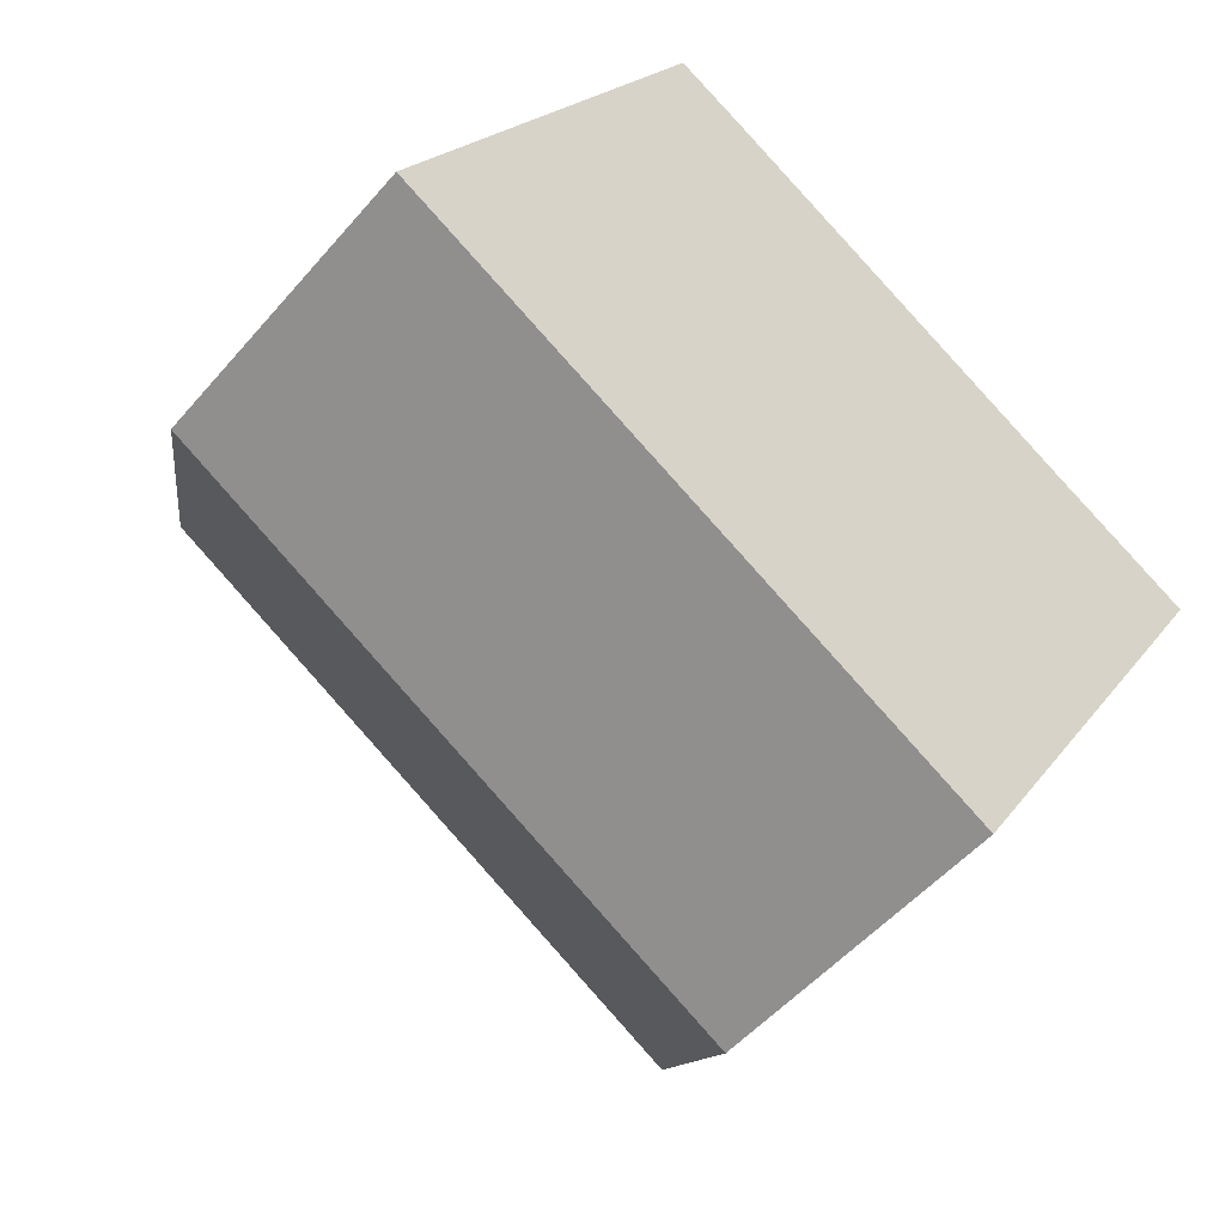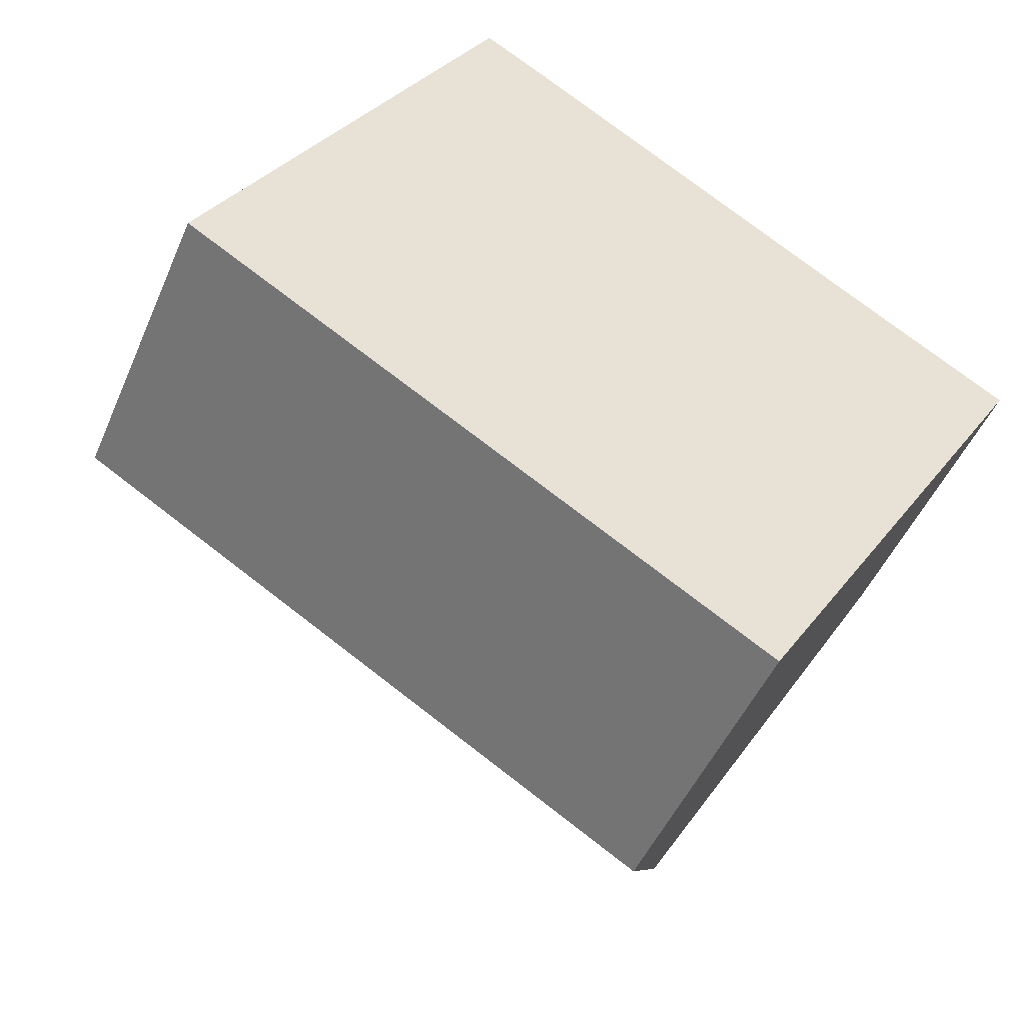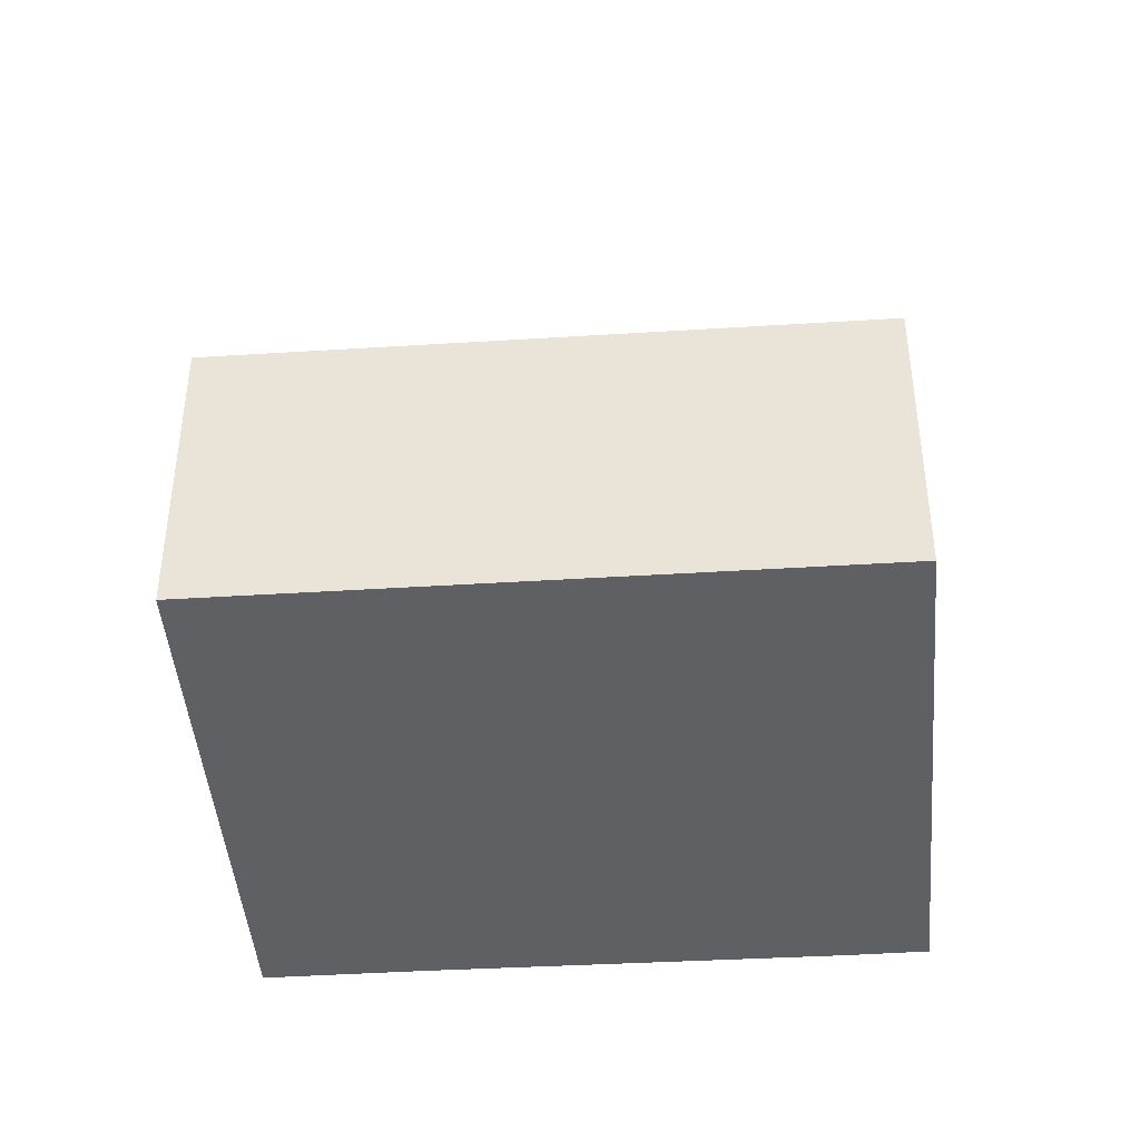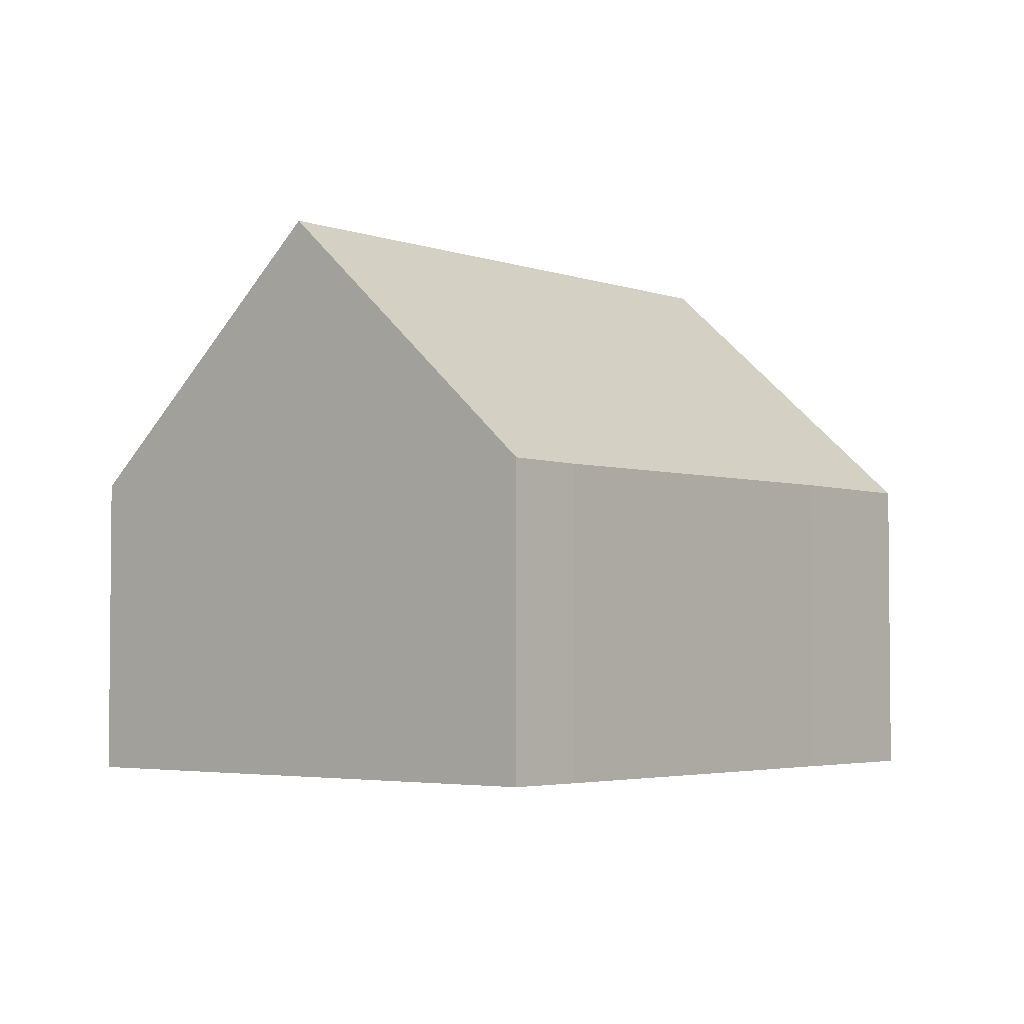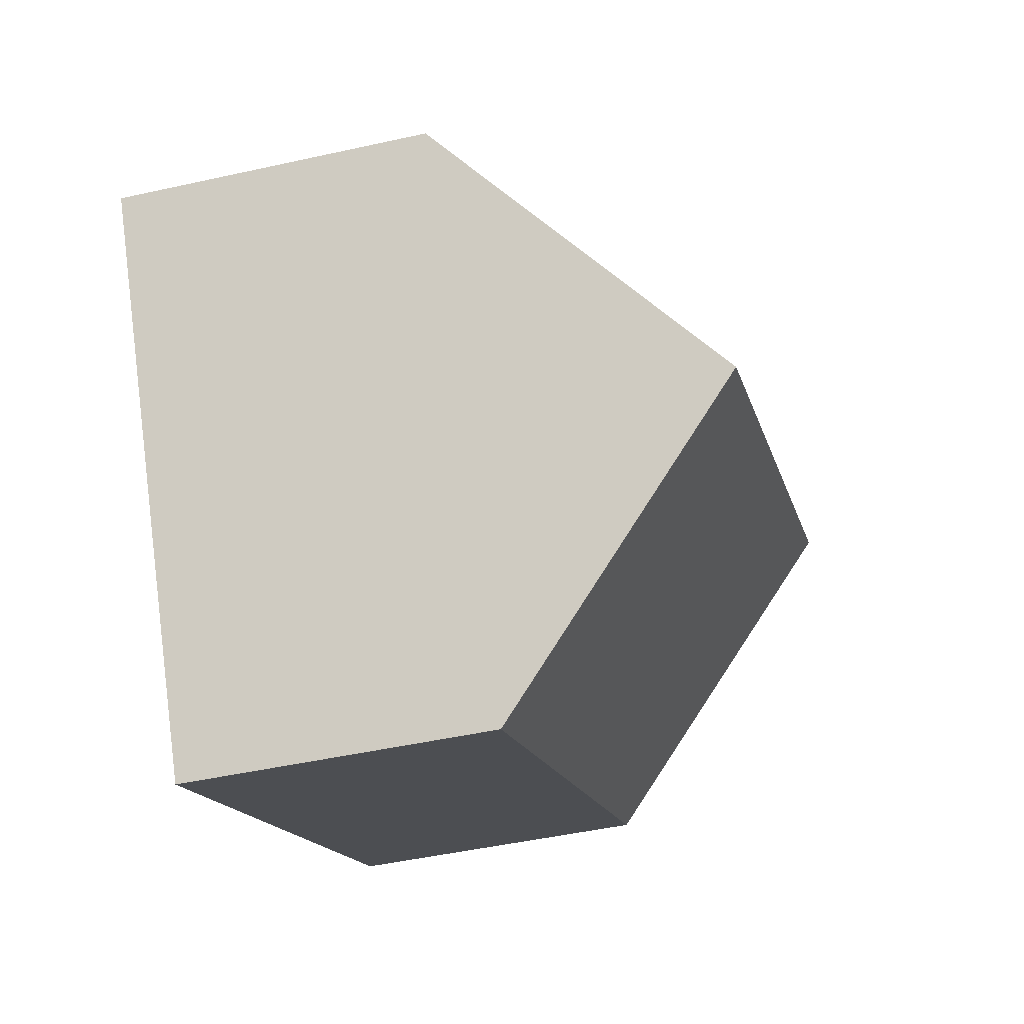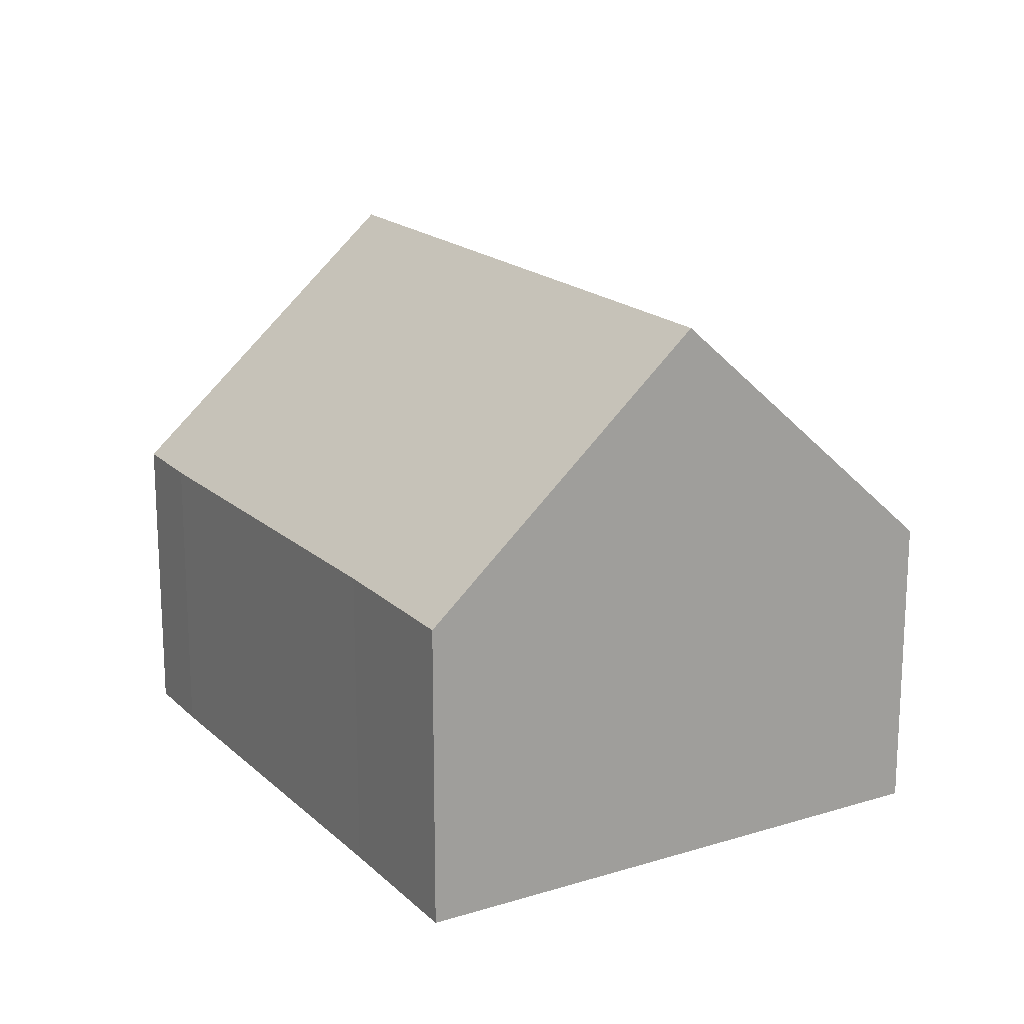
<metadata>
{"format":"obj","ext":"obj","renderer":"f3d","projection":"perspective","resolution":1024,"background":"white","views":[{"elev":-50.8,"azim":-38.9,"up":"+Z"},{"elev":-47.9,"azim":-22.5,"up":"+Z"},{"elev":-42.6,"azim":-144.6,"up":"+Y"},{"elev":-3.5,"azim":-19.2,"up":"+Y"},{"elev":-46.6,"azim":104.3,"up":"+Z"},{"elev":18.2,"azim":90.5,"up":"+Y"}]}
</metadata>
<code>
v  0 4.239 2.596e-16
v  10.01 7.813 -1.324
v  7.908 4.239 -4.774
v  2.027 7.813 3.497
v  0.2 4.593 0.346
v  5.061 4.225 6.405
v  4.058 4.234 6.998
v  10.14 4.274 3.274
v  12.1 4.268 2.099
v  4.058 -4.285e-16 6.998
v  2.027 -2.141e-16 3.497
v  0.2 -2.119e-17 0.346
v  0 0 0
v  5.061 -3.922e-16 6.405
v  10.14 -2.005e-16 3.274
v  12.1 -1.285e-16 2.099
v  10.01 8.107e-17 -1.324
v  7.908 2.923e-16 -4.774
g defaultobject
f 1 2 3
f 2 1 4
f 4 1 5
f 6 4 7
f 4 6 2
f 2 6 8
f 2 8 9
f 5 7 4
f 7 5 10
f 10 5 1
f 10 1 11
f 11 1 12
f 12 1 13
f 10 6 7
f 6 10 14
f 14 8 6
f 8 14 15
f 8 15 9
f 9 15 16
f 16 2 9
f 2 16 3
f 3 16 17
f 3 17 18
f 18 1 3
f 1 18 13
f 15 17 16
f 17 15 14
f 17 14 18
f 18 14 13
f 13 14 10
f 13 10 11
f 13 11 12

</code>
